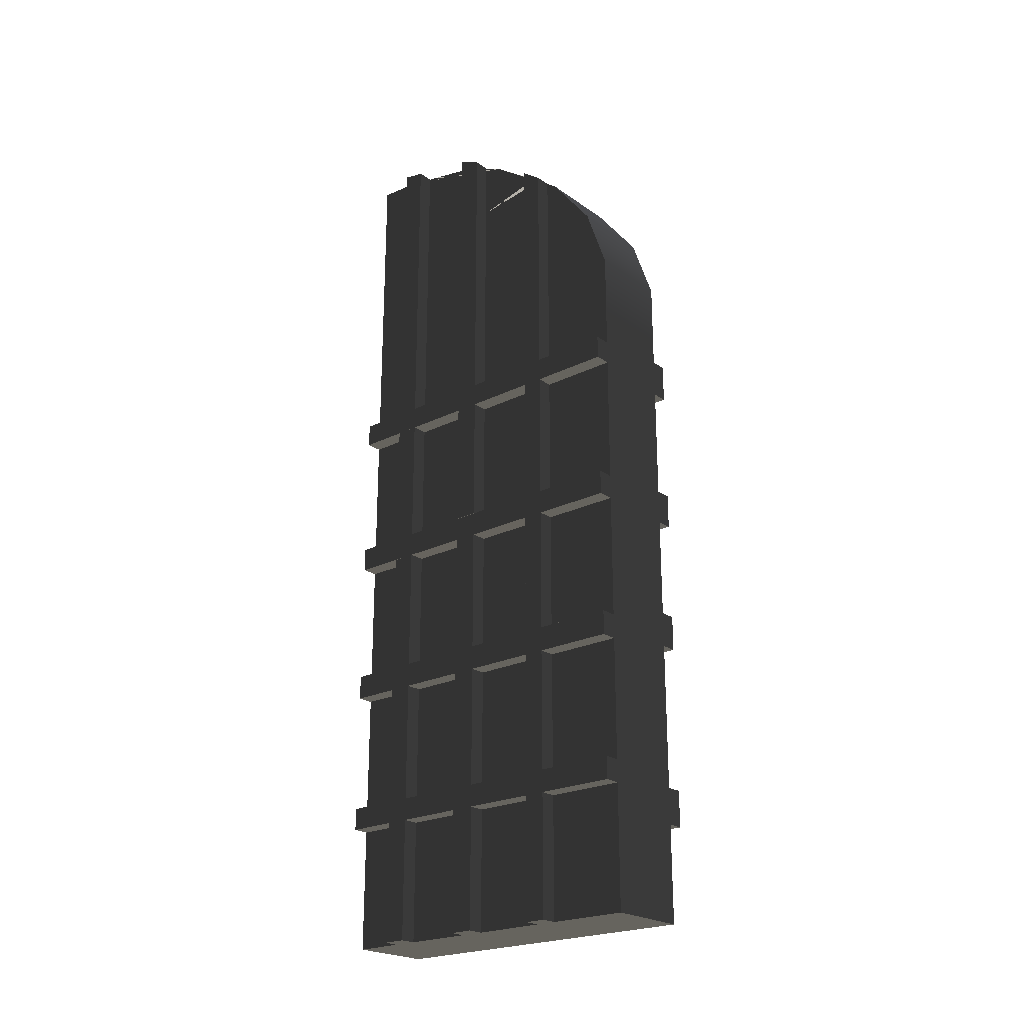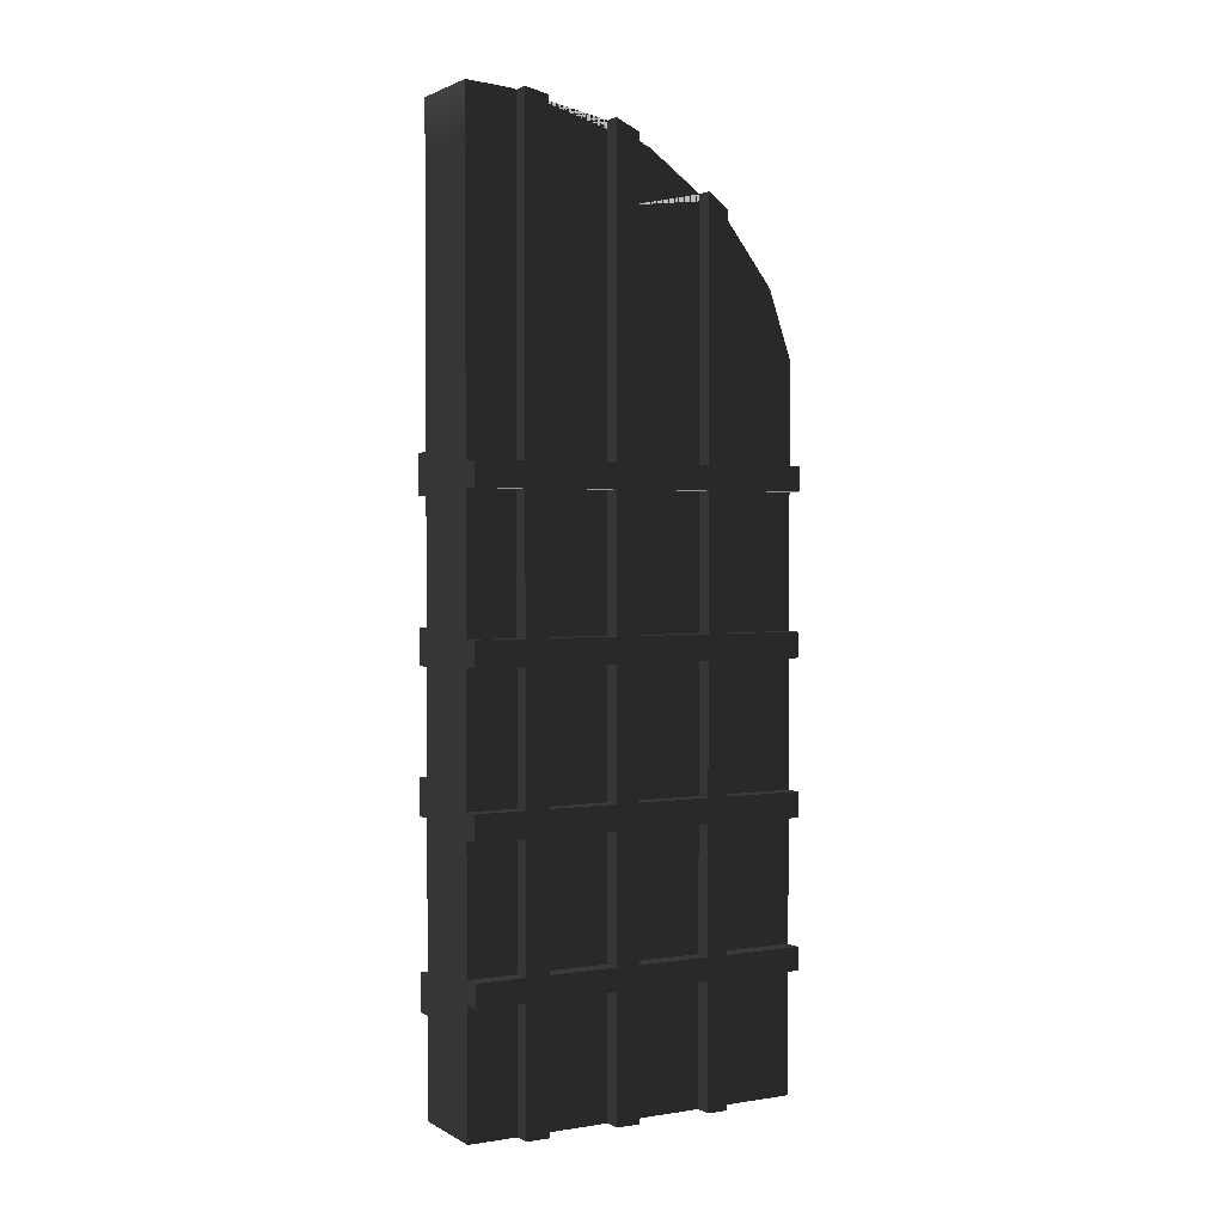
<metadata>
{"format":"obj","ext":"obj","renderer":"f3d","projection":"perspective","resolution":1024,"background":"white","views":[{"elev":-23.0,"azim":130.3,"up":"+Y"},{"elev":2.0,"azim":61.0,"up":"+Y"}]}
</metadata>
<code>
g default
v -1.425 0.000587 -2.051
v -0.9146 0.000587 -2.051
v -1.425 3.833 -2.051
v -0.9146 3.833 -2.051
v -1.425 3.833 -0.02598
v -0.9146 3.833 -0.02598
v -1.425 0.000587 -0.02598
v -0.9146 0.000587 -0.02598
v -1.425 4.208 -2.051
v -1.425 4.604 -1.914
v -1.425 4.957 -1.64
v -1.425 5.321 -1.134
v -0.9146 4.208 -2.051
v -0.9146 4.604 -1.914
v -0.9146 4.957 -1.64
v -0.9146 5.321 -1.134
v -0.9146 4.166 -0.02598
v -0.9146 4.635 -0.02598
v -0.9146 5.105 -0.02598
v -0.9146 5.574 -0.02598
v -1.425 4.166 -0.02598
v -1.425 4.635 -0.02598
v -1.425 5.105 -0.02598
v -1.425 5.574 -0.02598
v -1.425 5.442 -0.8732
v -0.9146 5.442 -0.8732
v -0.9146 5.558 -0.2815
v -1.425 5.558 -0.2815
v -0.9146 3.603 -2.051
v -1.425 3.665 -2.051
v -1.425 3.665 -0.02598
v -0.9146 3.603 -0.02598
v -0.9146 3.46 -2.051
v -1.425 3.428 -2.051
v -1.425 3.428 -0.02598
v -0.9146 3.46 -0.02598
v -1.425 2.734 -2.051
v -1.425 2.709 -0.02598
v -0.9146 2.669 -0.02598
v -0.9146 2.669 -2.051
v -0.9146 2.521 -2.051
v -1.425 2.522 -2.051
v -1.425 2.498 -0.02598
v -0.9146 2.521 -0.02598
v -0.9146 1.762 -2.051
v -1.425 1.91 -2.051
v -1.425 1.885 -0.02598
v -0.9146 1.762 -0.02598
v -0.9146 1.613 -2.051
v -1.425 1.694 -2.051
v -1.425 1.669 -0.02598
v -0.9146 1.613 -0.02598
v -0.9146 0.8758 -2.051
v -1.425 0.8047 -2.051
v -1.425 0.8047 -0.02598
v -0.9146 0.8758 -0.02598
v -0.9146 0.7403 -2.051
v -1.425 0.5838 -2.051
v -1.425 0.5838 -0.02598
v -0.9146 0.7403 -0.02598
v -1.525 3.428 -2.051
v -1.525 3.428 -0.02598
v -1.525 3.665 -2.051
v -1.525 3.665 -0.02598
v -0.8146 3.46 -0.02598
v -0.8146 3.46 -2.051
v -0.8146 3.603 -0.02598
v -0.8146 3.603 -2.051
v -1.525 2.522 -2.051
v -1.525 2.498 -0.02598
v -1.525 2.734 -2.051
v -1.525 2.709 -0.02598
v -0.8146 2.521 -0.02598
v -0.8146 2.521 -2.051
v -0.8146 2.669 -0.02598
v -0.8146 2.669 -2.051
v -1.525 1.694 -2.051
v -1.525 1.669 -0.02598
v -1.525 1.91 -2.051
v -1.525 1.885 -0.02598
v -0.8146 1.613 -0.02598
v -0.8146 1.613 -2.051
v -0.8146 1.762 -0.02598
v -0.8146 1.762 -2.051
v -1.525 0.5838 -2.051
v -1.525 0.5838 -0.02598
v -1.525 0.8047 -2.051
v -1.525 0.8047 -0.02598
v -0.8146 0.7403 -0.02598
v -0.8146 0.7403 -2.051
v -0.8146 0.8758 -0.02598
v -0.8146 0.8758 -2.051
v -0.9146 2.667 -0.3215
v -0.9146 2.519 -0.3215
v -0.9146 1.762 -0.3215
v -0.9146 1.613 -0.3215
v -0.9146 0.8758 -0.3215
v -0.9146 0.7403 -0.3215
v -0.9146 0.000587 -0.3215
v -1.425 1.473 -1.167
v -1.525 1.473 -1.167
v -1.525 1.692 -1.167
v -1.425 1.692 -1.167
v -1.425 2.789 -1.167
v -1.525 2.789 -1.167
v -1.525 3.005 -1.167
v -1.425 3.005 -1.167
v -1.425 5.536 -0.3898
v -0.9146 5.536 -0.3898
v -0.9146 5.55 -0.3215
v -0.9146 5.078 -0.3215
v -0.9146 4.629 -0.3215
v -0.9146 4.174 -0.3215
v -0.9146 3.833 -0.3215
v -0.9146 3.603 -0.3215
v -0.9146 3.46 -0.3215
v -1.425 1.694 -1.384
v -1.525 1.694 -1.384
v -1.525 1.91 -1.384
v -1.425 1.91 -1.384
v -1.425 2.522 -1.384
v -1.525 2.522 -1.384
v -1.525 2.734 -1.384
v -1.425 2.734 -1.384
v -1.425 5.506 -0.5453
v -0.9146 5.506 -0.5453
v -0.8146 3.46 -0.3215
v -0.8146 3.603 -0.3215
v -0.8146 2.521 -0.3215
v -0.8146 2.669 -0.3215
v -0.8146 1.613 -0.3215
v -0.8146 1.762 -0.3215
v -0.8146 0.7403 -0.3215
v -0.8146 0.8758 -0.3215
v -0.9146 0.000587 -0.4638
v -0.9146 0.7403 -0.4638
v -0.9146 3.833 -0.4638
v -0.9146 4.181 -0.4638
v -0.9146 4.624 -0.4638
v -0.9146 5.051 -0.4638
v -0.9146 5.522 -0.4638
v -0.9146 3.603 -0.4638
v -0.9146 2.669 -0.4638
v -0.9146 3.46 -0.4638
v -0.9146 1.762 -0.4638
v -0.9146 2.521 -0.4638
v -0.9146 0.8758 -0.4638
v -0.9146 1.613 -0.4638
v -0.8146 3.603 -0.4638
v -0.8146 3.46 -0.4638
v -0.8146 2.669 -0.4638
v -0.8146 2.521 -0.4638
v -0.8146 1.762 -0.4638
v -0.8146 1.613 -0.4638
v -0.8146 0.8758 -0.4638
v -0.8146 0.7403 -0.4638
v -0.9146 0.000587 -0.8686
v -0.9146 0.7403 -0.8686
v -0.9146 4.19 -0.8686
v -0.9146 3.833 -0.8686
v -0.9146 5.443 -0.8686
v -0.9146 3.603 -0.8686
v -0.9146 3.46 -0.8686
v -0.9146 2.67 -0.8686
v -0.9146 2.522 -0.8686
v -0.9146 1.762 -0.8686
v -0.9146 1.613 -0.8686
v -0.9146 0.8758 -0.8686
v -0.8146 3.603 -0.8686
v -0.8146 3.46 -0.8686
v -0.8146 2.669 -0.8686
v -0.8146 2.521 -0.8686
v -0.8146 1.762 -0.8686
v -0.8146 1.613 -0.8686
v -0.8146 0.8758 -0.8686
v -0.8146 0.7403 -0.8686
v -0.9146 4.616 -0.8686
v -0.9146 5.011 -0.8686
v -0.9146 0.000587 -1.498
v -0.9146 5.062 -1.498
v -0.9146 0.7403 -1.498
v -0.9146 3.603 -1.498
v -0.9146 3.46 -1.498
v -0.9146 2.669 -1.498
v -0.9146 2.522 -1.498
v -0.9146 1.762 -1.498
v -0.9146 1.613 -1.498
v -0.9146 0.8758 -1.498
v -0.9146 0.000587 -1.014
v -0.9146 5.376 -1.014
v -0.9146 4.615 -1.014
v -0.9146 5.002 -1.014
v -0.9146 0.7403 -1.014
v -0.9146 3.46 -1.014
v -0.8146 3.46 -1.014
v -0.9146 2.522 -1.014
v -0.8146 2.521 -1.014
v -0.9146 1.613 -1.014
v -0.8146 1.613 -1.014
v -0.8146 0.7403 -1.014
v -0.8146 0.8758 -1.014
v -0.9146 0.8758 -1.014
v -0.8146 1.762 -1.014
v -0.9146 1.762 -1.014
v -0.8146 2.669 -1.014
v -0.9146 2.67 -1.014
v -0.8146 3.603 -1.014
v -0.9146 3.603 -1.014
v -0.9146 3.833 -1.014
v -0.9146 4.192 -1.014
v -0.9146 0.000587 -1.45
v -0.9146 5.095 -1.45
v -0.9146 0.7403 -1.45
v -0.9146 3.46 -1.45
v -0.8146 3.46 -1.45
v -0.9146 2.522 -1.45
v -0.8146 2.521 -1.45
v -0.9146 1.613 -1.45
v -0.8146 1.613 -1.45
v -0.8146 0.7403 -1.45
v -0.9146 4.611 -1.45
v -0.9146 4.197 -1.45
v -0.9146 3.833 -1.45
v -0.9146 3.603 -1.45
v -0.8146 3.603 -1.45
v -0.9146 2.669 -1.45
v -0.8146 2.669 -1.45
v -0.9146 1.762 -1.45
v -0.8146 1.762 -1.45
v -0.9146 0.8758 -1.45
v -0.8146 0.8758 -1.45
v -0.9146 0.000587 -1.574
v -0.9146 5.004 -1.574
v -0.9146 0.7403 -1.574
v -0.8146 3.46 -1.574
v -0.9146 3.46 -1.574
v -0.8146 2.521 -1.574
v -0.9146 2.521 -1.574
v -0.8146 1.613 -1.574
v -0.9146 1.613 -1.574
v -0.8146 0.7403 -1.574
v -0.9146 4.608 -1.574
v -0.9146 4.2 -1.574
v -0.9146 3.833 -1.574
v -0.9146 3.603 -1.574
v -0.8146 3.603 -1.574
v -0.9146 2.669 -1.574
v -0.8146 2.669 -1.574
v -0.9146 1.762 -1.574
v -0.8146 1.762 -1.574
v -0.9146 0.8758 -1.574
v -0.8146 0.8758 -1.574
v -0.8146 1.613 -0.3215
v -0.8146 1.613 -0.4638
v -0.8146 0.8758 -0.4638
v -0.8146 0.8758 -0.3215
v -0.8146 2.519 -0.3215
v -0.8146 2.521 -0.4638
v -0.8146 1.762 -0.4638
v -0.8146 1.762 -0.3215
v -0.8146 3.46 -0.3215
v -0.8146 3.46 -0.4638
v -0.8146 2.669 -0.4638
v -0.8146 2.667 -0.3215
v -0.8146 3.833 -0.3215
v -0.8146 3.833 -0.4638
v -0.8146 3.603 -0.4638
v -0.8146 3.603 -0.3215
v -0.8146 4.174 -0.3215
v -0.8146 4.181 -0.4638
v -0.8146 4.629 -0.3215
v -0.8146 4.624 -0.4638
v -0.8146 5.051 -0.4638
v -0.8146 5.078 -0.3215
v -0.8146 5.522 -0.4638
v -0.8146 5.55 -0.3215
v -0.8146 0.7403 -0.3215
v -0.8146 0.000587 -0.3215
v -0.8146 0.7403 -0.4638
v -0.8146 0.000587 -0.4638
v -0.8146 1.613 -0.8686
v -0.8146 1.613 -1.014
v -0.8146 0.8758 -1.014
v -0.8146 0.8758 -0.8686
v -0.8146 2.522 -0.8686
v -0.8146 2.522 -1.014
v -0.8146 1.762 -1.014
v -0.8146 1.762 -0.8686
v -0.8146 3.46 -0.8686
v -0.8146 3.46 -1.014
v -0.8146 2.67 -1.014
v -0.8146 2.67 -0.8686
v -0.8146 3.833 -0.8686
v -0.8146 3.833 -1.014
v -0.8146 3.603 -1.014
v -0.8146 3.603 -0.8686
v -0.8146 4.19 -0.8686
v -0.8146 4.192 -1.014
v -0.8146 4.616 -0.8686
v -0.8146 4.615 -1.014
v -0.8146 5.002 -1.014
v -0.8146 5.011 -0.8686
v -0.8146 5.376 -1.014
v -0.8146 5.443 -0.8686
v -0.8146 0.7403 -0.8686
v -0.8146 0.7403 -1.014
v -0.8146 0.000587 -1.014
v -0.8146 0.000587 -0.8686
v -0.8146 0.000587 -1.574
v -0.8146 0.7403 -1.574
v -0.8146 0.000587 -1.498
v -0.8146 0.000587 -1.45
v -0.8146 0.7403 -1.45
v -0.8146 0.7403 -1.498
v -0.8146 3.833 -1.45
v -0.8146 3.603 -1.45
v -0.8146 3.833 -1.574
v -0.8146 3.603 -1.574
v -0.8146 3.603 -1.498
v -0.8146 4.2 -1.574
v -0.8146 4.197 -1.45
v -0.8146 4.611 -1.45
v -0.8146 4.608 -1.574
v -0.8146 5.095 -1.45
v -0.8146 5.004 -1.574
v -0.8146 3.46 -1.45
v -0.8146 2.669 -1.45
v -0.8146 3.46 -1.498
v -0.8146 3.46 -1.574
v -0.8146 2.669 -1.574
v -0.8146 2.669 -1.498
v -0.8146 2.522 -1.45
v -0.8146 1.762 -1.45
v -0.8146 2.522 -1.498
v -0.8146 2.521 -1.574
v -0.8146 1.762 -1.574
v -0.8146 1.762 -1.498
v -0.8146 1.613 -1.45
v -0.8146 0.8758 -1.45
v -0.8146 1.613 -1.498
v -0.8146 1.613 -1.574
v -0.8146 0.8758 -1.574
v -0.8146 0.8758 -1.498
v -1.425 3.833 -1.038
v -1.425 3.665 -1.468
v -1.525 3.665 -1.447
v -1.525 3.428 -1.447
v -1.425 3.428 -1.468
v -1.425 0.8047 -1.038
v -1.525 0.8047 -1.038
v -1.525 0.5838 -1.038
v -1.425 0.5838 -1.038
v -1.425 0.000587 -1.038
v -1.425 3.833 -0.596
v -1.425 3.665 -0.596
v -1.525 3.665 -0.583
v -1.525 3.428 -0.583
v -1.425 3.428 -0.596
v -1.425 0.8047 -0.5227
v -1.425 0.000587 -0.596
v -1.525 0.8047 -0.5054
v -1.525 0.5838 -0.5788
v -1.425 0.5838 -0.596
v -1.174 4.635 -0.02598
v -1.175 5.105 -0.02598
v -1.176 5.536 -0.3898
v -1.176 5.558 -0.2815
v -1.176 5.506 -0.5453
v -1.176 5.442 -0.8732
v -1.176 5.574 -0.02598
v -1.173 4.604 -1.914
v -1.176 5.321 -1.134
v -1.175 4.957 -1.64
v -1.171 3.634 -2.051
v -1.17 3.444 -2.051
v -1.168 2.701 -2.051
v -1.16 0.00059 -2.051
v -1.162 0.6645 -2.051
v -1.167 2.522 -2.051
v -1.165 1.835 -2.051
v -1.165 1.653 -2.051
v -1.162 0.8413 -2.051
v -1.172 4.166 -0.02598
v -1.172 4.208 -2.051
v -1.171 3.833 -0.02598
v -1.171 3.833 -2.051
v -1.171 3.634 -0.02598
v -1.17 3.444 -0.02598
v -1.169 2.95 -0.02598
v -1.165 1.614 -0.02598
v -1.164 1.433 -0.02598
v -1.162 0.8413 -0.02598
v -1.162 0.6645 -0.02598
v -1.16 0.00059 -0.02598
v -1.168 2.77 -0.02598
v -1.425 0.000587 -0.301
v -1.425 0.5838 -0.301
v -1.525 0.5838 -0.2925
v -1.525 0.8047 -0.2563
v -1.425 0.8047 -0.2649
v -1.425 1.669 -0.7137
v -1.525 1.669 -0.7137
v -1.525 1.885 -0.7137
v -1.425 1.885 -0.7137
v -1.425 2.498 -0.7137
v -1.525 2.498 -0.7137
v -1.525 2.709 -0.7137
v -1.425 2.709 -0.7137
v -1.425 3.428 -0.301
v -1.525 3.428 -0.2946
v -1.525 3.665 -0.2946
v -1.425 3.665 -0.301
v -1.425 3.833 -0.301
v -1.425 0.000587 -0.5042
v -1.425 0.5838 -0.5042
v -1.525 0.5838 -0.4916
v -1.525 0.8047 -0.4378
v -1.425 0.8047 -0.4504
v -1.425 1.473 -0.9234
v -1.525 1.473 -0.9234
v -1.525 1.692 -0.9234
v -1.425 1.692 -0.9234
v -1.425 2.789 -0.9234
v -1.525 2.789 -0.9234
v -1.525 3.005 -0.9234
v -1.425 3.005 -0.9234
v -1.425 3.428 -0.5042
v -1.525 3.428 -0.4947
v -1.525 3.665 -0.4947
v -1.425 3.665 -0.5042
v -1.425 3.833 -0.5042
g Left_Door
f 19 18 364 365
f 65 36 32 67
f 73 44 39 75
f 81 52 48 83
f 89 60 56 91
f 114 6 17 113
f 114 115 32 6
f 39 36 116 93
f 94 95 48 44
f 96 97 56 52
f 65 127 116 36
f 115 128 67 32
f 73 129 94 44
f 93 130 75 39
f 81 131 96 52
f 95 132 83 48
f 89 133 98 60
f 97 134 91 56
f 113 17 18 112
f 18 19 111 112
f 67 128 127 65
f 75 130 129 73
f 83 132 131 81
f 91 134 133 89
f 133 156 136 98
f 134 155 156 133
f 147 155 134 97
f 253 254 255 256
f 131 154 148 96
f 132 153 154 131
f 145 153 132 95
f 257 258 259 260
f 129 152 146 94
f 130 151 152 129
f 143 151 130 93
f 261 262 263 264
f 127 150 144 116
f 128 149 150 127
f 142 149 128 115
f 265 266 267 268
f 269 270 266 265
f 271 272 270 269
f 273 272 271 274
f 27 367 366 109
f 109 366 368 126
f 126 368 369 26
f 23 24 370 365
f 24 28 367 370
f 278 277 279 280
f 275 273 274 276
f 142 137 160 162
f 143 144 163 164
f 145 146 165 166
f 147 148 167 168
f 149 142 162 169
f 150 149 169 170
f 163 144 150 170
f 151 143 164 171
f 152 151 171 172
f 146 152 172 165
f 153 145 166 173
f 154 153 173 174
f 167 148 154 174
f 155 147 168 175
f 156 155 175 176
f 158 136 156 176
f 138 139 177 159
f 139 140 178 177
f 138 159 160 137
f 175 201 200 176
f 168 202 201 175
f 281 282 283 284
f 173 203 199 174
f 166 204 203 173
f 285 286 287 288
f 171 205 197 172
f 164 206 205 171
f 289 290 291 292
f 169 207 195 170
f 162 208 207 169
f 293 294 295 296
f 297 298 294 293
f 305 306 307 308
f 170 195 194 163
f 172 197 196 165
f 174 199 198 167
f 176 200 193 158
f 299 300 298 297
f 33 66 68 29
f 41 74 76 40
f 49 82 84 45
f 57 90 92 53
f 310 309 311 312 313 314
f 183 214 215 235 236
f 185 216 217 237 238
f 187 218 219 239 240
f 181 213 220 241 234
f 210 222 223 209
f 223 224 208 209
f 224 225 207 208
f 225 215 195 207
f 214 226 206 194
f 226 227 205 206
f 227 217 197 205
f 216 228 204 196
f 228 229 203 204
f 229 219 199 203
f 218 230 202 198
f 230 231 201 202
f 231 220 200 201
f 195 215 214 194
f 197 217 216 196
f 199 219 218 198
f 200 220 213 193
f 316 315 317 318 319
f 225 224 182 245 246
f 215 225 246 235
f 327 326 328 329 330 331
f 227 226 184 247 248
f 217 227 248 237
f 333 332 334 335 336 337
f 229 228 186 249 250
f 219 229 250 239
f 339 338 340 341 342 343
f 231 230 188 251 252
f 220 231 252 241
f 320 317 315 321
f 244 243 13 4
f 245 244 4 29
f 246 245 29 68
f 235 246 68 66
f 236 235 66 33
f 247 236 33 40
f 248 247 40 76
f 237 248 76 74
f 238 237 74 41
f 249 238 41 45
f 250 249 45 84
f 239 250 84 82
f 240 239 82 49
f 251 240 49 53
f 252 251 53 92
f 241 252 92 90
f 234 241 90 57
f 12 25 125 108 28 24
f 10 371 373 11
f 12 372 369 25
f 301 300 299 302
f 303 301 302 304
f 192 212 221 191
f 191 221 222 210
f 16 372 373 15 180
f 321 322 323 320
f 242 233 15 14
f 243 242 14 13
f 23 22 10 11
f 24 23 11 12
f 110 111 19 20 27 109 126 26 16 190 161 178 140 141
f 192 190 16 180 212
f 322 324 325 323
f 96 148 254 253
f 148 147 255 254
f 147 97 256 255
f 97 96 253 256
f 94 146 258 257
f 146 145 259 258
f 145 95 260 259
f 95 94 257 260
f 116 144 262 261
f 144 143 263 262
f 143 93 264 263
f 93 116 261 264
f 137 142 267 266
f 142 115 268 267
f 115 114 265 268
f 138 137 266 270
f 114 113 269 265
f 139 138 270 272
f 113 112 271 269
f 140 139 272 273
f 112 111 274 271
f 141 140 273 275
f 111 110 276 274
f 110 141 275 276
f 98 136 279 277
f 167 198 282 281
f 198 202 283 282
f 202 168 284 283
f 168 167 281 284
f 165 196 286 285
f 196 204 287 286
f 204 166 288 287
f 166 165 285 288
f 163 194 290 289
f 194 206 291 290
f 206 164 292 291
f 164 163 289 292
f 209 208 295 294
f 208 162 296 295
f 162 160 293 296
f 210 209 294 298
f 160 159 297 293
f 191 210 298 300
f 159 177 299 297
f 192 191 300 301
f 177 178 302 299
f 190 192 301 303
f 178 161 304 302
f 161 190 303 304
f 158 193 306 305
f 213 181 314 313
f 181 234 310 314
f 224 223 315 316
f 244 245 318 317
f 245 182 319 318
f 182 224 316 319
f 243 244 317 320
f 223 222 321 315
f 222 221 322 321
f 242 243 320 323
f 221 212 324 322
f 324 212 180 233 325
f 233 242 323 325
f 226 214 326 327
f 214 183 328 326
f 183 236 329 328
f 236 247 330 329
f 247 184 331 330
f 184 226 327 331
f 228 216 332 333
f 216 185 334 332
f 185 238 335 334
f 238 249 336 335
f 249 186 337 336
f 186 228 333 337
f 230 218 338 339
f 218 187 340 338
f 187 240 341 340
f 240 251 342 341
f 251 188 343 342
f 188 230 339 343
f 61 34 30 63
f 29 374 375 33
f 33 375 376 40
f 77 50 46 79
f 85 58 54 87
f 8 60 98 99
f 158 157 135 136
f 58 1 377 378
f 46 380 379 42
f 50 381 380 46
f 54 382 381 50
f 54 58 378 382
f 193 213 211 189
f 2 232 234 57
f 278 99 98 277
f 279 136 135 280
f 280 135 99 278
f 306 193 189 307
f 307 189 157 308
f 308 157 158 305
f 310 234 232 309
f 309 232 179 311
f 311 179 211 312
f 312 211 213 313
f 71 69 42 37
f 42 379 376 37
f 10 22 21 9
f 22 364 383 21
f 9 384 371 10
f 344 3 9 21 5 413 431 354
f 412 413 5 31
f 410 411 64 62
f 411 412 31 64
f 5 21 383 385
f 31 5 385 387
f 9 3 386 384
f 30 374 386 3
f 63 346 347 61
f 345 346 63 30
f 3 344 345 30
f 409 410 62 35
f 35 62 64 31
f 408 38 72 407
f 35 31 387 388
f 38 35 388 389
f 348 124 37 34
f 61 347 348 34
f 71 123 122 69
f 37 124 123 71
f 124 107 106 123
f 408 409 35 38
f 358 107 124 348
f 357 358 348 347
f 356 357 347 346
f 355 356 346 345
f 354 355 345 344
f 118 119 102 101
f 349 117 100 359
f 87 350 351 85
f 402 78 51 401
f 404 47 80 403
f 78 80 47 51
f 85 351 352 58
f 54 349 350 87
f 86 88 55 59
f 47 390 391 51
f 51 391 392 55
f 60 393 392 56
f 8 394 393 60
f 58 352 353 1
f 2 377 394 8 99 135 157 189 211 179 232
f 77 79 119 118
f 50 117 349 54
f 50 77 118 117
f 79 46 120 119
f 359 361 350 349
f 361 362 351 350
f 362 363 352 351
f 363 360 353 352
f 405 43 47 404
f 405 406 70 43
f 47 43 395 390
f 105 122 123 106
f 38 43 70 72
f 43 38 389 395
f 120 46 42 121
f 121 42 69 122
f 121 122 105 104
f 70 406 407 72
f 402 403 80 78
f 401 51 55 400
f 118 101 100 117
f 120 103 102 119
f 104 103 120 121
f 399 400 55 88
f 398 399 88 86
f 397 398 86 59
f 396 397 59 7
f 365 364 22 23
f 366 367 28 108
f 368 366 108 125
f 369 368 125 25
f 365 370 20 19
f 370 367 27 20
f 373 371 14 15
f 369 372 16 26
f 373 372 12 11
f 375 374 30 34
f 376 375 34 37
f 378 377 2 57
f 379 380 45 41
f 380 381 49 45
f 381 382 53 49
f 382 378 57 53
f 376 379 41 40
f 383 364 18 17
f 371 384 13 14
f 385 383 17 6
f 387 385 6 32
f 384 386 4 13
f 386 374 29 4
f 388 387 32 36
f 389 388 36 39
f 391 390 48 52
f 392 391 52 56
f 392 393 59 55
f 393 394 7 59
f 394 377 1 353 360 414 396 7
f 390 395 44 48
f 395 389 39 44
f 414 415 397 396
f 415 416 398 397
f 416 417 399 398
f 417 418 400 399
f 419 401 400 418
f 420 402 401 419
f 420 421 403 402
f 422 404 403 421
f 423 405 404 422
f 423 424 406 405
f 407 406 424 425
f 426 408 407 425
f 426 427 409 408
f 427 428 410 409
f 428 429 411 410
f 429 430 412 411
f 430 431 413 412
f 360 363 415 414
f 363 362 416 415
f 362 361 417 416
f 361 359 418 417
f 100 419 418 359
f 101 420 419 100
f 101 102 421 420
f 103 422 421 102
f 104 423 422 103
f 104 105 424 423
f 425 424 105 106
f 107 426 425 106
f 107 358 427 426
f 358 357 428 427
f 357 356 429 428
f 356 355 430 429
f 355 354 431 430

</code>
